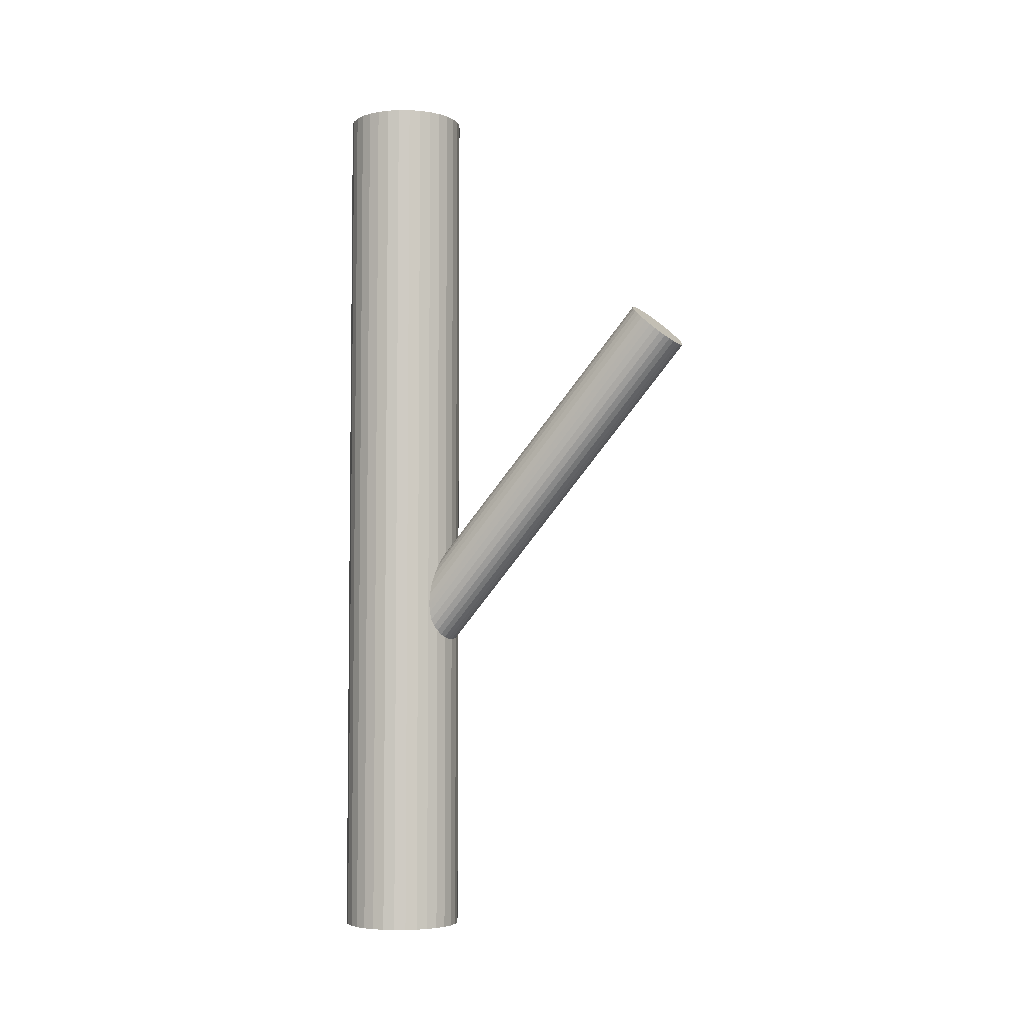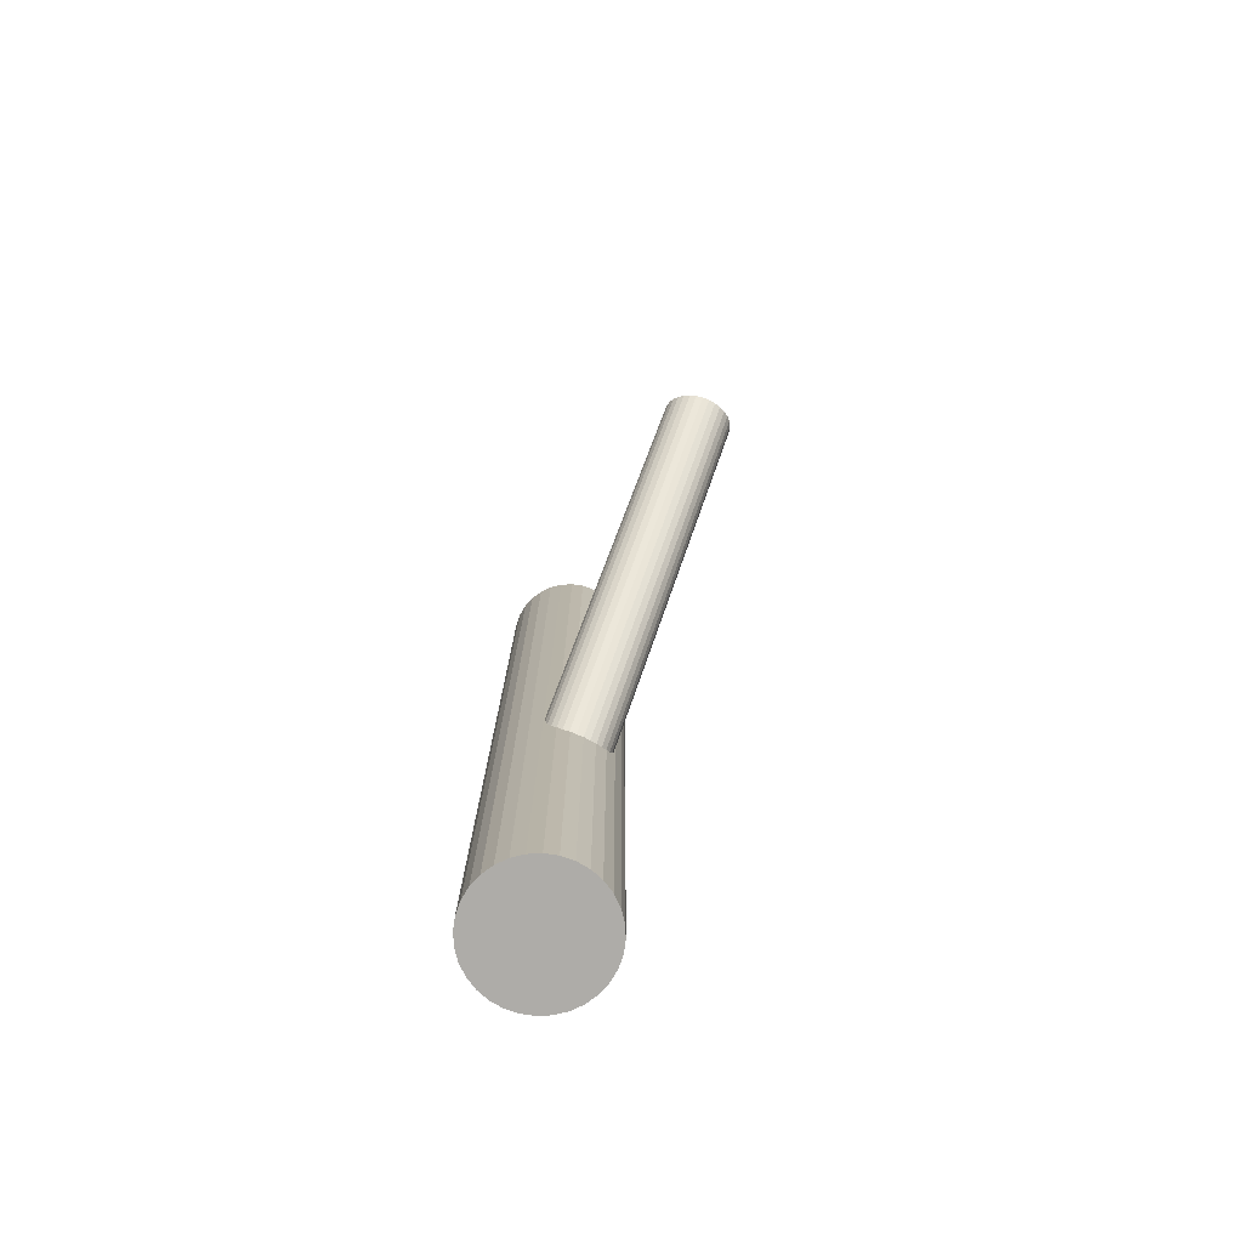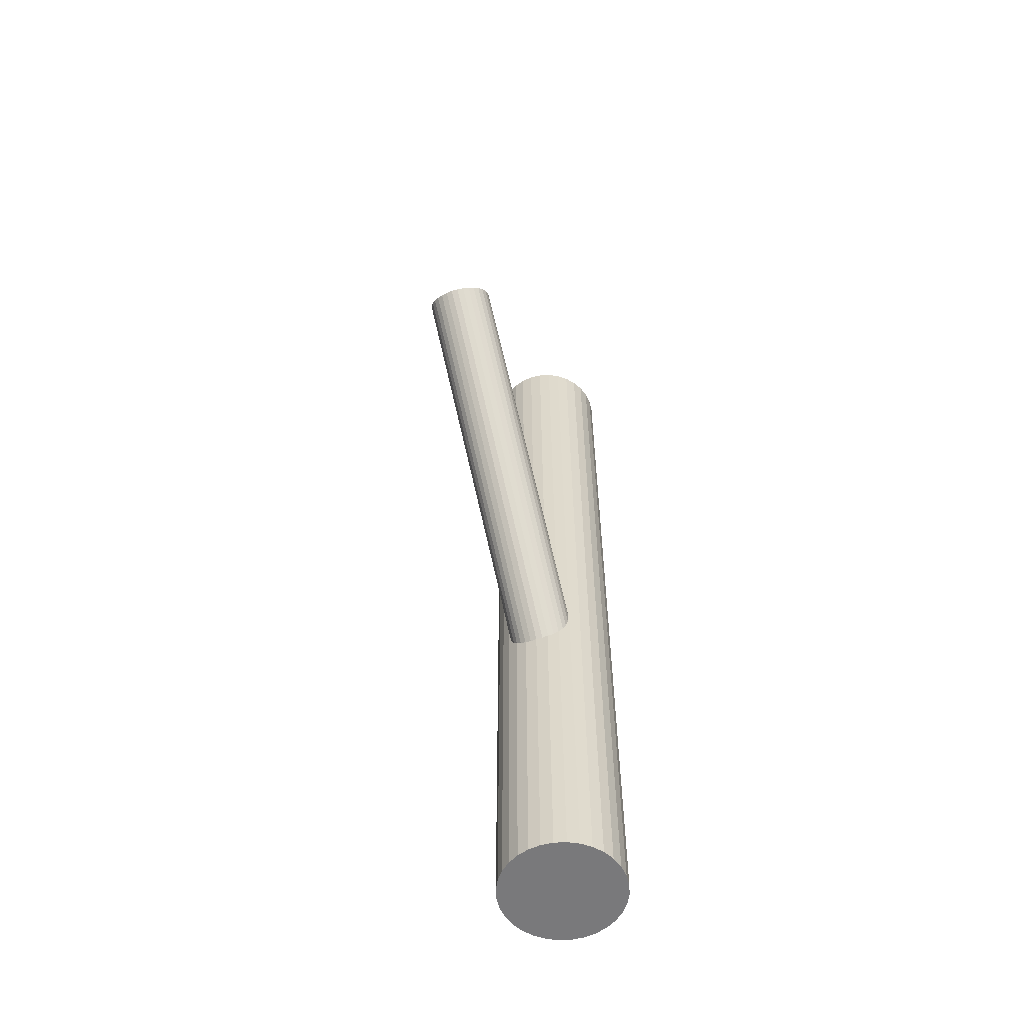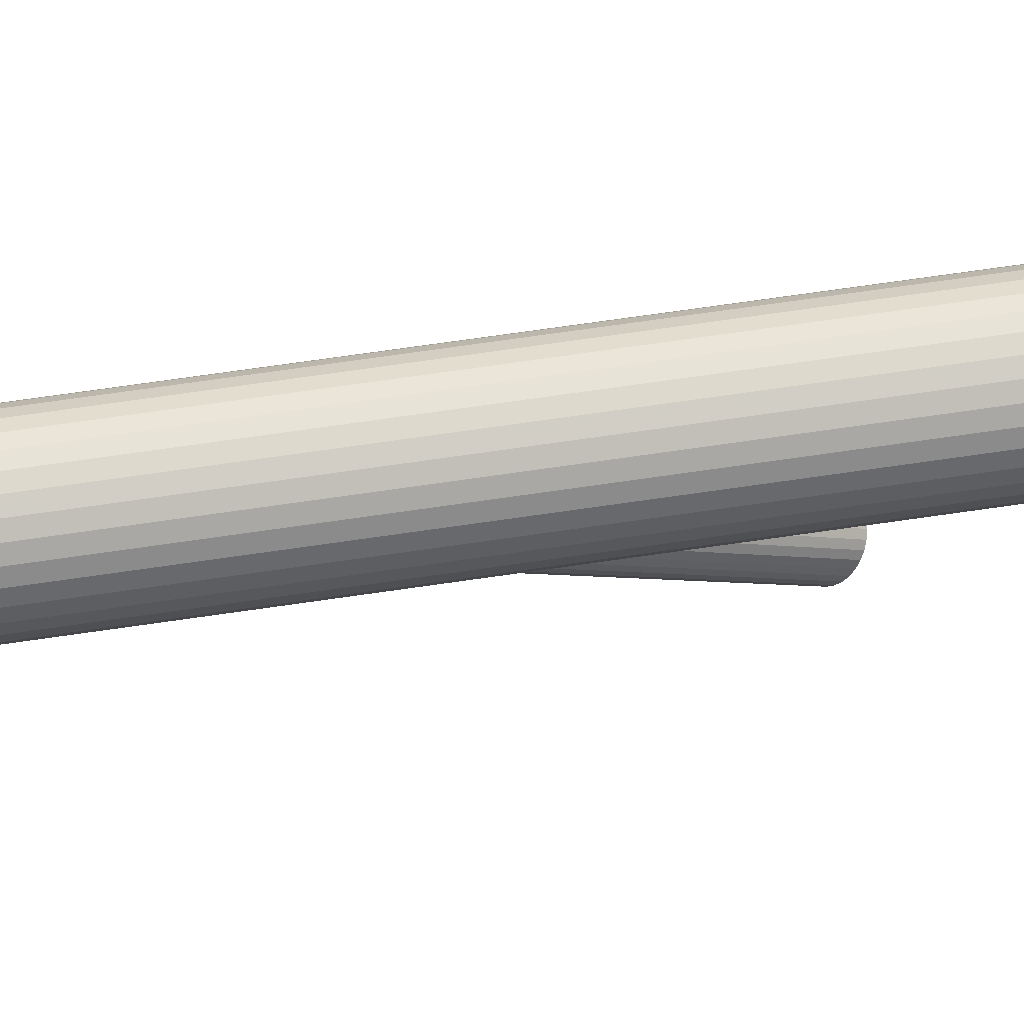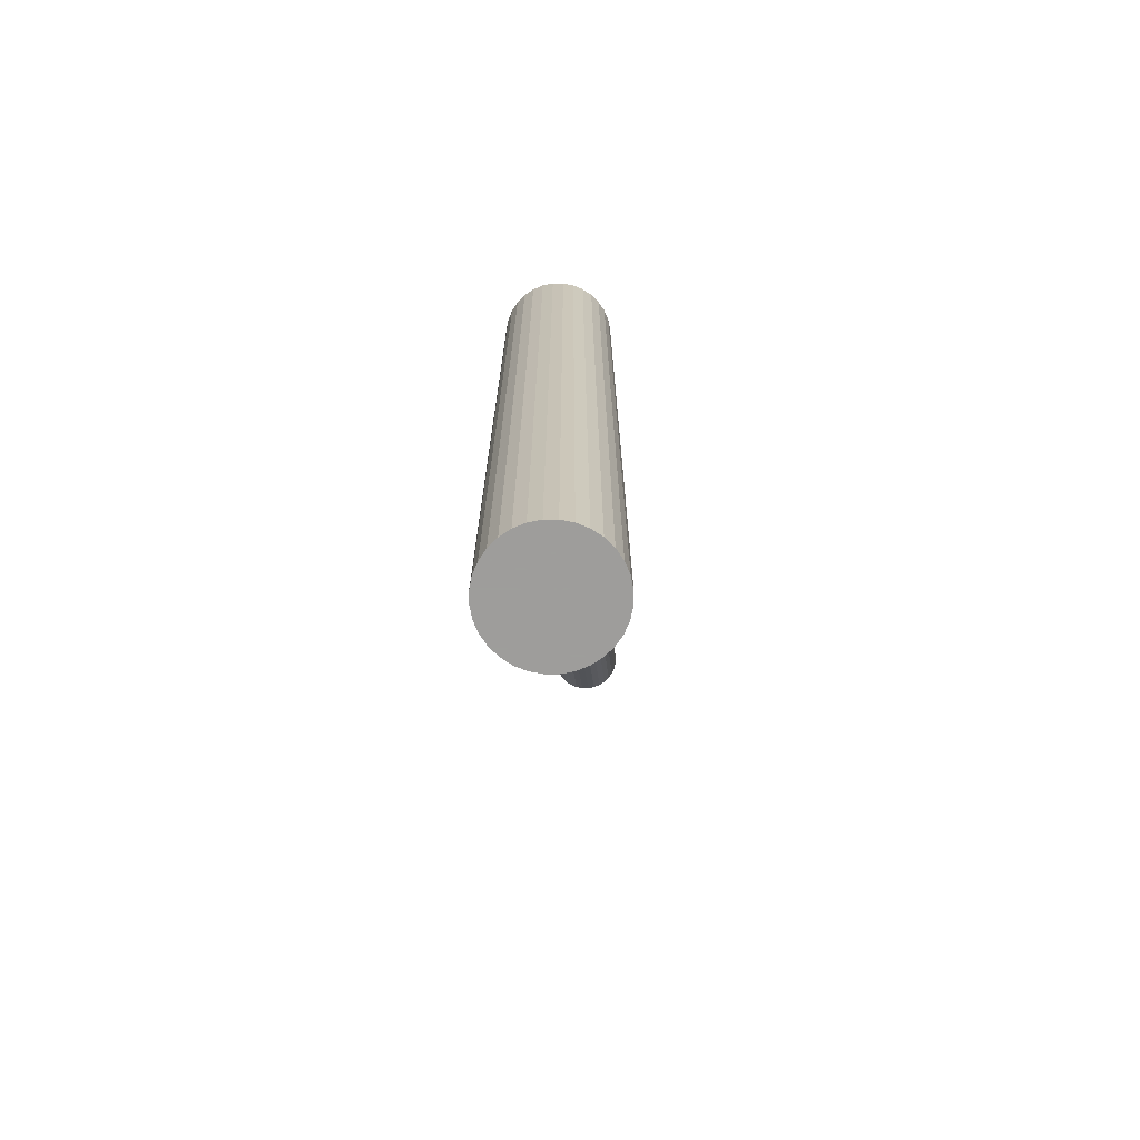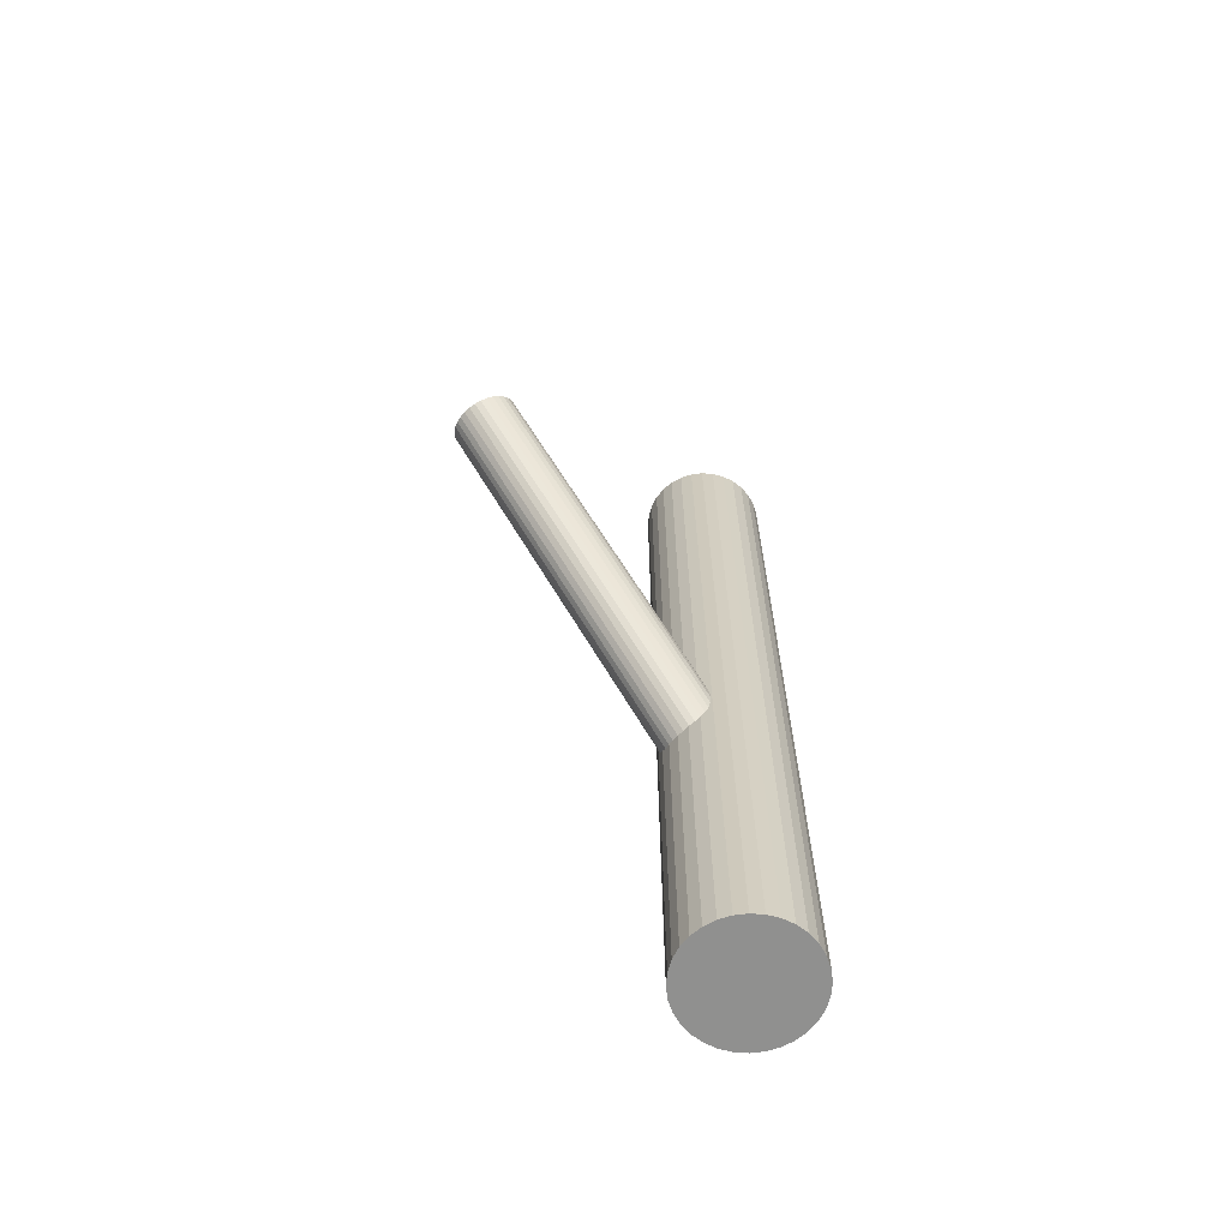
<metadata>
{"format":"obj","ext":"obj","renderer":"f3d","projection":"perspective","resolution":1024,"background":"white","views":[{"elev":-4.8,"azim":-63.0,"up":"+Z"},{"elev":-76.9,"azim":-25.2,"up":"+Z"},{"elev":-57.9,"azim":19.9,"up":"+Z"},{"elev":77.3,"azim":-98.0,"up":"+Y"},{"elev":-70.7,"azim":-174.2,"up":"+Z"},{"elev":-65.5,"azim":46.6,"up":"+Z"}]}
</metadata>
<code>
v 0 0.0331 -0.1093
v 0 0.0331 0.1093
v -0 0.01821 -0.1093
v -0 0.01821 0.1093
v 0 0.04799 -0.1093
v 0 0.04799 0.1093
v -0.01489 0.0331 -0.1093
v -0.01489 0.0331 0.1093
v 0.008272 0.02072 -0.1093
v 0.008272 0.02072 0.1093
v 0.008272 0.04548 -0.1093
v 0.008272 0.04548 0.1093
v 0.0146 0.0302 -0.1093
v 0.0146 0.0302 0.1093
v 0.0146 0.03601 -0.1093
v 0.0146 0.03601 0.1093
v 0.01376 0.0274 -0.1093
v 0.01376 0.0274 0.1093
v 0.01376 0.0388 -0.1093
v 0.01376 0.0388 0.1093
v -0.01238 0.04137 -0.1093
v -0.01238 0.04137 0.1093
v -0.01238 0.02483 -0.1093
v -0.01238 0.02483 0.1093
v -0.005698 0.04686 -0.1093
v -0.005698 0.04686 0.1093
v -0.005698 0.01935 -0.1093
v -0.005698 0.01935 0.1093
v -0.002905 0.04771 -0.1093
v -0.002905 0.04771 0.1093
v -0.002905 0.0185 -0.1093
v -0.002905 0.0185 0.1093
v 0.01053 0.04363 -0.1093
v 0.01053 0.04363 0.1093
v 0.01053 0.02257 -0.1093
v 0.01053 0.02257 0.1093
v -0.01053 0.04363 -0.1093
v -0.01053 0.04363 0.1093
v -0.01053 0.02257 -0.1093
v -0.01053 0.02257 0.1093
v 0.002905 0.04771 -0.1093
v 0.002905 0.04771 0.1093
v 0.002905 0.0185 -0.1093
v 0.002905 0.0185 0.1093
v 0.005698 0.04686 -0.1093
v 0.005698 0.04686 0.1093
v 0.005698 0.01935 -0.1093
v 0.005698 0.01935 0.1093
v 0.01238 0.04137 -0.1093
v 0.01238 0.04137 0.1093
v 0.01238 0.02483 -0.1093
v 0.01238 0.02483 0.1093
v -0.01376 0.0274 -0.1093
v -0.01376 0.0274 0.1093
v -0.01376 0.0388 -0.1093
v -0.01376 0.0388 0.1093
v -0.0146 0.0302 -0.1093
v -0.0146 0.0302 0.1093
v -0.0146 0.03601 -0.1093
v -0.0146 0.03601 0.1093
v -0.008272 0.02072 -0.1093
v -0.008272 0.02072 0.1093
v -0.008272 0.04548 -0.1093
v -0.008272 0.04548 0.1093
v 0.01489 0.0331 -0.1093
v 0.01489 0.0331 0.1093
v 0 0.0331 -0.0383
v 0 -0.042 0.0464
v -0 0.02711 -0.04361
v -0 -0.04799 0.04109
v 0 0.03909 -0.03299
v 0 -0.03601 0.05171
v 0.001562 0.02723 -0.04351
v 0.001562 -0.04788 0.04119
v 0.001562 0.03898 -0.03309
v 0.001562 -0.03613 0.0516
v -0.006656 0.03643 -0.03535
v -0.006656 -0.03867 0.04935
v -0.006656 0.02978 -0.04125
v -0.006656 -0.04533 0.04345
v -0.008005 0.0331 -0.0383
v -0.008005 -0.042 0.0464
v 0.00566 0.03734 -0.03455
v 0.00566 -0.03777 0.05015
v 0.00566 0.02887 -0.04206
v 0.00566 -0.04624 0.04264
v -0.007396 0.03081 -0.04034
v -0.007396 -0.04429 0.04436
v -0.007396 0.03539 -0.03627
v -0.007396 -0.03971 0.04843
v -0.007851 0.03427 -0.03727
v -0.007851 -0.04083 0.04743
v -0.007851 0.03193 -0.03934
v -0.007851 -0.04317 0.04536
v 0.004447 0.02812 -0.04272
v 0.004447 -0.04698 0.04198
v 0.004447 0.03808 -0.03389
v 0.004447 -0.03702 0.05081
v -0.003063 0.02757 -0.04321
v -0.003063 -0.04754 0.04149
v -0.003063 0.03864 -0.0334
v -0.003063 -0.03647 0.0513
v 0.003063 0.02757 -0.04321
v 0.003063 -0.04754 0.04149
v 0.003063 0.03864 -0.0334
v 0.003063 -0.03647 0.0513
v -0.004447 0.02812 -0.04272
v -0.004447 -0.04698 0.04198
v -0.004447 0.03808 -0.03389
v -0.004447 -0.03702 0.05081
v 0.007851 0.03427 -0.03727
v 0.007851 -0.04083 0.04743
v 0.007851 0.03193 -0.03934
v 0.007851 -0.04317 0.04536
v 0.007396 0.03081 -0.04034
v 0.007396 -0.04429 0.04436
v 0.007396 0.03539 -0.03627
v 0.007396 -0.03971 0.04843
v -0.00566 0.03734 -0.03455
v -0.00566 -0.03777 0.05015
v -0.00566 0.02887 -0.04206
v -0.00566 -0.04624 0.04264
v 0.008005 0.0331 -0.0383
v 0.008005 -0.042 0.0464
v 0.006656 0.03643 -0.03535
v 0.006656 -0.03867 0.04935
v 0.006656 0.02978 -0.04125
v 0.006656 -0.04533 0.04345
v -0.001562 0.02723 -0.04351
v -0.001562 -0.04788 0.04119
v -0.001562 0.03898 -0.03309
v -0.001562 -0.03613 0.0516
f 65 1 15
f 65 15 66
f 66 15 16
f 66 16 2
f 15 1 19
f 15 19 16
f 16 19 20
f 16 20 2
f 19 1 49
f 19 49 20
f 20 49 50
f 20 50 2
f 49 1 33
f 49 33 50
f 50 33 34
f 50 34 2
f 33 1 11
f 33 11 34
f 34 11 12
f 34 12 2
f 11 1 45
f 11 45 12
f 12 45 46
f 12 46 2
f 45 1 41
f 45 41 46
f 46 41 42
f 46 42 2
f 41 1 5
f 41 5 42
f 42 5 6
f 42 6 2
f 5 1 29
f 5 29 6
f 6 29 30
f 6 30 2
f 29 1 25
f 29 25 30
f 30 25 26
f 30 26 2
f 25 1 63
f 25 63 26
f 26 63 64
f 26 64 2
f 63 1 37
f 63 37 64
f 64 37 38
f 64 38 2
f 37 1 21
f 37 21 38
f 38 21 22
f 38 22 2
f 21 1 55
f 21 55 22
f 22 55 56
f 22 56 2
f 55 1 59
f 55 59 56
f 56 59 60
f 56 60 2
f 59 1 7
f 59 7 60
f 60 7 8
f 60 8 2
f 7 1 57
f 7 57 8
f 8 57 58
f 8 58 2
f 57 1 53
f 57 53 58
f 58 53 54
f 58 54 2
f 53 1 23
f 53 23 54
f 54 23 24
f 54 24 2
f 23 1 39
f 23 39 24
f 24 39 40
f 24 40 2
f 39 1 61
f 39 61 40
f 40 61 62
f 40 62 2
f 61 1 27
f 61 27 62
f 62 27 28
f 62 28 2
f 27 1 31
f 27 31 28
f 28 31 32
f 28 32 2
f 31 1 3
f 31 3 32
f 32 3 4
f 32 4 2
f 3 1 43
f 3 43 4
f 4 43 44
f 4 44 2
f 43 1 47
f 43 47 44
f 44 47 48
f 44 48 2
f 47 1 9
f 47 9 48
f 48 9 10
f 48 10 2
f 9 1 35
f 9 35 10
f 10 35 36
f 10 36 2
f 35 1 51
f 35 51 36
f 36 51 52
f 36 52 2
f 51 1 17
f 51 17 52
f 52 17 18
f 52 18 2
f 17 1 13
f 17 13 18
f 18 13 14
f 18 14 2
f 13 1 65
f 13 65 14
f 14 65 66
f 14 66 2
f 123 67 111
f 123 111 124
f 124 111 112
f 124 112 68
f 111 67 117
f 111 117 112
f 112 117 118
f 112 118 68
f 117 67 125
f 117 125 118
f 118 125 126
f 118 126 68
f 125 67 83
f 125 83 126
f 126 83 84
f 126 84 68
f 83 67 97
f 83 97 84
f 84 97 98
f 84 98 68
f 97 67 105
f 97 105 98
f 98 105 106
f 98 106 68
f 105 67 75
f 105 75 106
f 106 75 76
f 106 76 68
f 75 67 71
f 75 71 76
f 76 71 72
f 76 72 68
f 71 67 131
f 71 131 72
f 72 131 132
f 72 132 68
f 131 67 101
f 131 101 132
f 132 101 102
f 132 102 68
f 101 67 109
f 101 109 102
f 102 109 110
f 102 110 68
f 109 67 119
f 109 119 110
f 110 119 120
f 110 120 68
f 119 67 77
f 119 77 120
f 120 77 78
f 120 78 68
f 77 67 89
f 77 89 78
f 78 89 90
f 78 90 68
f 89 67 91
f 89 91 90
f 90 91 92
f 90 92 68
f 91 67 81
f 91 81 92
f 92 81 82
f 92 82 68
f 81 67 93
f 81 93 82
f 82 93 94
f 82 94 68
f 93 67 87
f 93 87 94
f 94 87 88
f 94 88 68
f 87 67 79
f 87 79 88
f 88 79 80
f 88 80 68
f 79 67 121
f 79 121 80
f 80 121 122
f 80 122 68
f 121 67 107
f 121 107 122
f 122 107 108
f 122 108 68
f 107 67 99
f 107 99 108
f 108 99 100
f 108 100 68
f 99 67 129
f 99 129 100
f 100 129 130
f 100 130 68
f 129 67 69
f 129 69 130
f 130 69 70
f 130 70 68
f 69 67 73
f 69 73 70
f 70 73 74
f 70 74 68
f 73 67 103
f 73 103 74
f 74 103 104
f 74 104 68
f 103 67 95
f 103 95 104
f 104 95 96
f 104 96 68
f 95 67 85
f 95 85 96
f 96 85 86
f 96 86 68
f 85 67 127
f 85 127 86
f 86 127 128
f 86 128 68
f 127 67 115
f 127 115 128
f 128 115 116
f 128 116 68
f 115 67 113
f 115 113 116
f 116 113 114
f 116 114 68
f 113 67 123
f 113 123 114
f 114 123 124
f 114 124 68

</code>
